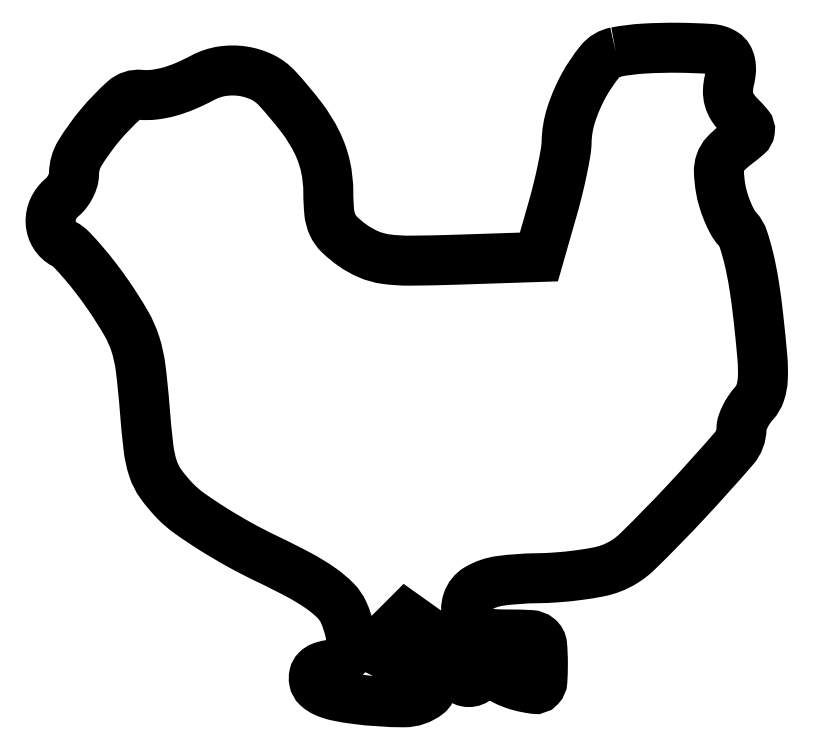
<metadata>
{"format":"dxf","ext":"dxf","renderer":"ezdxf+matplotlib","layout":"modelspace","background":"white","min_lineweight":24,"dpi":150}
</metadata>
<code>
0
SECTION
2
ENTITIES
0
POLYLINE
8
0
66
1
70
1
0
VERTEX
8
0
10
71.16
20
82.28
42
0.1747
0
VERTEX
8
0
10
69.21
20
81.12
42
0.04751
0
VERTEX
8
0
10
67.15
20
78.1
42
0.04707
0
VERTEX
8
0
10
65.57
20
74.41
42
0.07263
0
VERTEX
8
0
10
64.99
20
71
42
-0.03669
0
VERTEX
8
0
10
64.86
20
69.66
42
-0.009003
0
VERTEX
8
0
10
64.44
20
67.47
42
-0.009171
0
VERTEX
8
0
10
63.88
20
64.98
42
-0.009046
0
VERTEX
8
0
10
63.21
20
62.5
42
0
0
VERTEX
8
0
10
61.5
20
56.5
42
0
0
VERTEX
8
0
10
51.28
20
56.16
42
-0.005954
0
VERTEX
8
0
10
45.3
20
56.04
42
-0.03637
0
VERTEX
8
0
10
42.23
20
56.24
42
-0.06652
0
VERTEX
8
0
10
40.09
20
56.82
42
-0.05423
0
VERTEX
8
0
10
38.03
20
57.98
42
-0.03678
0
VERTEX
8
0
10
36.41
20
59.32
42
-0.09524
0
VERTEX
8
0
10
35.54
20
60.56
42
-0.08302
0
VERTEX
8
0
10
35.12
20
62.13
42
-0.02346
0
VERTEX
8
0
10
35
20
64.66
42
0.05526
0
VERTEX
8
0
10
34.64
20
67.92
42
0.05945
0
VERTEX
8
0
10
33.58
20
70.93
42
0.04864
0
VERTEX
8
0
10
31.63
20
74.06
42
0.02266
0
VERTEX
8
0
10
28.55
20
77.73
42
0.09548
0
VERTEX
8
0
10
26.65
20
79.14
42
0.0761
0
VERTEX
8
0
10
24.21
20
79.88
42
0.07445
0
VERTEX
8
0
10
21.61
20
79.86
42
0.0842
0
VERTEX
8
0
10
19.24
20
79.07
42
-0.02215
0
VERTEX
8
0
10
17
20
78
42
-0.03321
0
VERTEX
8
0
10
14.95
20
77.29
42
-0.03818
0
VERTEX
8
0
10
13.08
20
76.92
42
-0.05305
0
VERTEX
8
0
10
11.38
20
76.91
42
0.2101
0
VERTEX
8
0
10
9.302
20
76.22
42
0.03493
0
VERTEX
8
0
10
6.313
20
73.13
42
0.03705
0
VERTEX
8
0
10
3.743
20
69.56
42
0.1384
0
VERTEX
8
0
10
3
20
66.93
42
-0.07405
0
VERTEX
8
0
10
2.891
20
66.19
42
-0.04456
0
VERTEX
8
0
10
2.559
20
65.37
42
-0.04358
0
VERTEX
8
0
10
2.074
20
64.6
42
-0.05758
0
VERTEX
8
0
10
1.5
20
64
42
0.1109
0
VERTEX
8
0
10
0.3998
20
62.57
42
0.1214
0
VERTEX
8
0
10
0.062
20
60.86
42
0.1281
0
VERTEX
8
0
10
0.5609
20
59.26
42
0.1315
0
VERTEX
8
0
10
1.775
20
58.12
42
-0.07887
0
VERTEX
8
0
10
2.688
20
57.43
42
-0.01351
0
VERTEX
8
0
10
4.157
20
55.81
42
-0.01443
0
VERTEX
8
0
10
5.79
20
53.8
42
-0.01243
0
VERTEX
8
0
10
7.39
20
51.6
42
-0.01949
0
VERTEX
8
0
10
9.561
20
48.16
42
-0.05389
0
VERTEX
8
0
10
10.72
20
45.55
42
-0.04643
0
VERTEX
8
0
10
11.38
20
42.54
42
-0.01165
0
VERTEX
8
0
10
11.89
20
37.54
42
0.008958
0
VERTEX
8
0
10
12.37
20
32.51
42
0.05074
0
VERTEX
8
0
10
12.95
20
29.88
42
0.0771
0
VERTEX
8
0
10
13.93
20
27.93
42
0.03681
0
VERTEX
8
0
10
15.74
20
25.78
42
0.04548
0
VERTEX
8
0
10
17.52
20
24.25
42
0.01419
0
VERTEX
8
0
10
20.46
20
22.29
42
0.01405
0
VERTEX
8
0
10
23.87
20
20.27
42
0.01507
0
VERTEX
8
0
10
27.32
20
18.5
42
-0.0112
0
VERTEX
8
0
10
31.36
20
16.46
42
-0.03041
0
VERTEX
8
0
10
34.1
20
14.79
42
-0.04365
0
VERTEX
8
0
10
35.9
20
13.27
42
-0.09185
0
VERTEX
8
0
10
36.94
20
11.77
42
-0.05208
0
VERTEX
8
0
10
37.76
20
9.226
42
-0.1183
0
VERTEX
8
0
10
37.71
20
7.22
42
-0.1645
0
VERTEX
8
0
10
36.81
20
5.863
42
-0.1301
0
VERTEX
8
0
10
35.18
20
5.173
42
0.05191
0
VERTEX
8
0
10
34.2
20
4.927
42
0.1109
0
VERTEX
8
0
10
33.54
20
4.507
42
0.139
0
VERTEX
8
0
10
33.22
20
3.917
42
0.1045
0
VERTEX
8
0
10
33.2
20
3.173
42
0.1607
0
VERTEX
8
0
10
33.65
20
2.372
42
0.08368
0
VERTEX
8
0
10
34.62
20
1.742
42
0.05245
0
VERTEX
8
0
10
36.18
20
1.247
42
0.01843
0
VERTEX
8
0
10
38.51
20
0.8616
42
0.03095
0
VERTEX
8
0
10
44.5
20
0.4692
42
0.1694
0
VERTEX
8
0
10
47.53
20
1.511
42
0.4591
0
VERTEX
8
0
10
47.6
20
3.297
42
0.07747
0
VERTEX
8
0
10
44.38
20
5.489
42
0
0
VERTEX
8
0
10
40.76
20
7.207
42
0
0
VERTEX
8
0
10
42.79
20
9.236
42
0
0
VERTEX
8
0
10
44.82
20
11.26
42
0
0
VERTEX
8
0
10
47.91
20
9.064
42
-0.03783
0
VERTEX
8
0
10
49.09
20
8.079
42
-0.03969
0
VERTEX
8
0
10
50.09
20
6.943
42
-0.04301
0
VERTEX
8
0
10
50.79
20
5.827
42
-0.1181
0
VERTEX
8
0
10
51
20
4.932
42
0.1524
0
VERTEX
8
0
10
51.38
20
3.7
42
0.1935
0
VERTEX
8
0
10
52.37
20
3.049
42
0.1956
0
VERTEX
8
0
10
53.52
20
3.265
42
0.1548
0
VERTEX
8
0
10
54.34
20
4.25
42
-0.0467
0
VERTEX
8
0
10
54.63
20
4.805
42
-0.2394
0
VERTEX
8
0
10
54.92
20
4.975
42
-0.2168
0
VERTEX
8
0
10
55.25
20
4.847
42
-0.03891
0
VERTEX
8
0
10
55.68
20
4.329
42
0.08797
0
VERTEX
8
0
10
56.19
20
3.832
42
0.0301
0
VERTEX
8
0
10
57.08
20
3.3
42
0.02883
0
VERTEX
8
0
10
58.15
20
2.82
42
0.02952
0
VERTEX
8
0
10
59.26
20
2.471
42
0.0282
0
VERTEX
8
0
10
60.92
20
2.153
42
0.2422
0
VERTEX
8
0
10
61.61
20
2.398
42
0.1759
0
VERTEX
8
0
10
61.94
20
3.165
42
0.01422
0
VERTEX
8
0
10
62
20
5.392
42
0.02196
0
VERTEX
8
0
10
61.9
20
7.686
42
0.2026
0
VERTEX
8
0
10
61.44
20
8.546
42
0.1597
0
VERTEX
8
0
10
60.45
20
8.928
42
0.01246
0
VERTEX
8
0
10
57.57
20
9
42
-0.01856
0
VERTEX
8
0
10
55.26
20
9.086
42
-0.07568
0
VERTEX
8
0
10
53.89
20
9.399
42
-0.1249
0
VERTEX
8
0
10
53.05
20
10.01
42
-0.09784
0
VERTEX
8
0
10
52.5
20
11
42
-0.1581
0
VERTEX
8
0
10
52.51
20
13.18
42
-0.1825
0
VERTEX
8
0
10
53.81
20
14.78
42
-0.0994
0
VERTEX
8
0
10
56.64
20
15.75
42
-0.03016
0
VERTEX
8
0
10
61.18
20
16.08
42
0.01576
0
VERTEX
8
0
10
63.83
20
16.19
42
0.01423
0
VERTEX
8
0
10
66.55
20
16.47
42
0.01442
0
VERTEX
8
0
10
68.98
20
16.87
42
0.04325
0
VERTEX
8
0
10
70.59
20
17.33
42
0.103
0
VERTEX
8
0
10
73.89
20
19.43
42
0.0119
0
VERTEX
8
0
10
80.04
20
25.72
42
0.008957
0
VERTEX
8
0
10
86.04
20
32.4
42
0.1791
0
VERTEX
8
0
10
86.99
20
34.92
42
-0.08093
0
VERTEX
8
0
10
87.1
20
35.59
42
-0.03368
0
VERTEX
8
0
10
87.46
20
36.43
42
-0.03221
0
VERTEX
8
0
10
87.97
20
37.31
42
-0.03592
0
VERTEX
8
0
10
88.57
20
38.07
42
0.1028
0
VERTEX
8
0
10
89.34
20
39.4
42
0.06933
0
VERTEX
8
0
10
89.67
20
41.13
42
0.03423
0
VERTEX
8
0
10
89.62
20
43.85
42
0.005792
0
VERTEX
8
0
10
89.1
20
49.03
42
0.0111
0
VERTEX
8
0
10
88.57
20
53.01
42
0.01946
0
VERTEX
8
0
10
87.93
20
56.27
42
0.02137
0
VERTEX
8
0
10
87.22
20
58.75
42
0.1045
0
VERTEX
8
0
10
86.49
20
60.01
42
-0.06034
0
VERTEX
8
0
10
85.85
20
60.92
42
-0.02645
0
VERTEX
8
0
10
85.21
20
62.27
42
-0.02571
0
VERTEX
8
0
10
84.68
20
63.78
42
-0.03127
0
VERTEX
8
0
10
84.35
20
65.25
42
-0.03025
0
VERTEX
8
0
10
84.16
20
67.15
42
-0.09394
0
VERTEX
8
0
10
84.34
20
68.42
42
-0.1048
0
VERTEX
8
0
10
84.97
20
69.46
42
-0.04307
0
VERTEX
8
0
10
86.2
20
70.56
42
0.01471
0
VERTEX
8
0
10
87.7
20
71.77
42
0.1835
0
VERTEX
8
0
10
88.04
20
72.4
42
0.2138
0
VERTEX
8
0
10
87.86
20
73.05
42
0.02071
0
VERTEX
8
0
10
86.72
20
74.28
42
-0.05118
0
VERTEX
8
0
10
85.89
20
75.3
42
-0.07715
0
VERTEX
8
0
10
85.42
20
76.33
42
-0.07757
0
VERTEX
8
0
10
85.29
20
77.46
42
-0.05233
0
VERTEX
8
0
10
85.47
20
78.74
42
0.04098
0
VERTEX
8
0
10
85.66
20
79.89
42
0.06883
0
VERTEX
8
0
10
85.61
20
80.86
42
0.08624
0
VERTEX
8
0
10
85.32
20
81.62
42
0.1177
0
VERTEX
8
0
10
84.81
20
82.14
42
0.1262
0
VERTEX
8
0
10
83.16
20
82.68
42
0.01316
0
VERTEX
8
0
10
79.05
20
82.83
42
0.0175
0
VERTEX
8
0
10
74.69
20
82.72
42
0.03217
0
SEQEND
0
ENDSEC
0
EOF

</code>
